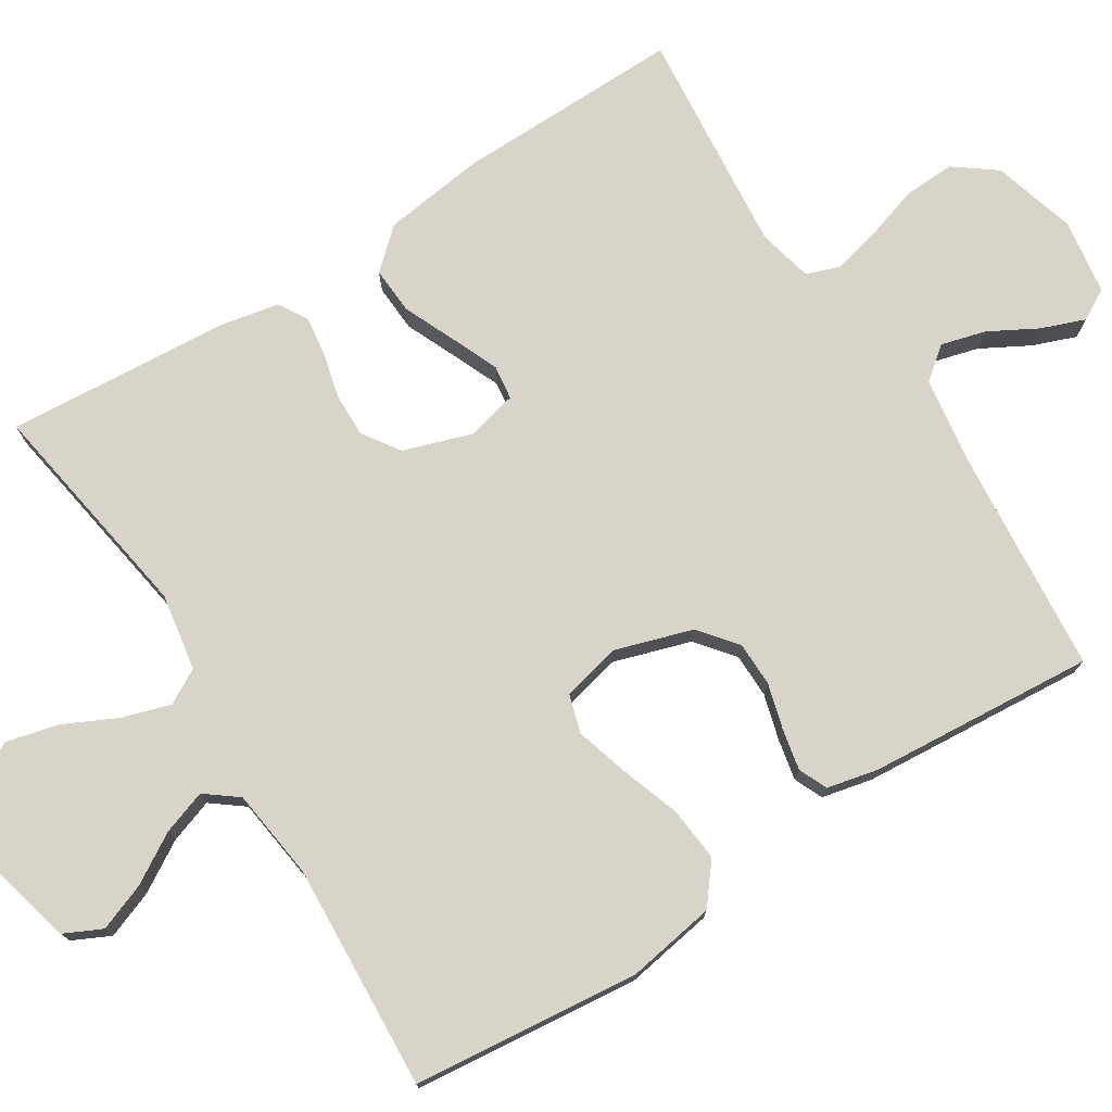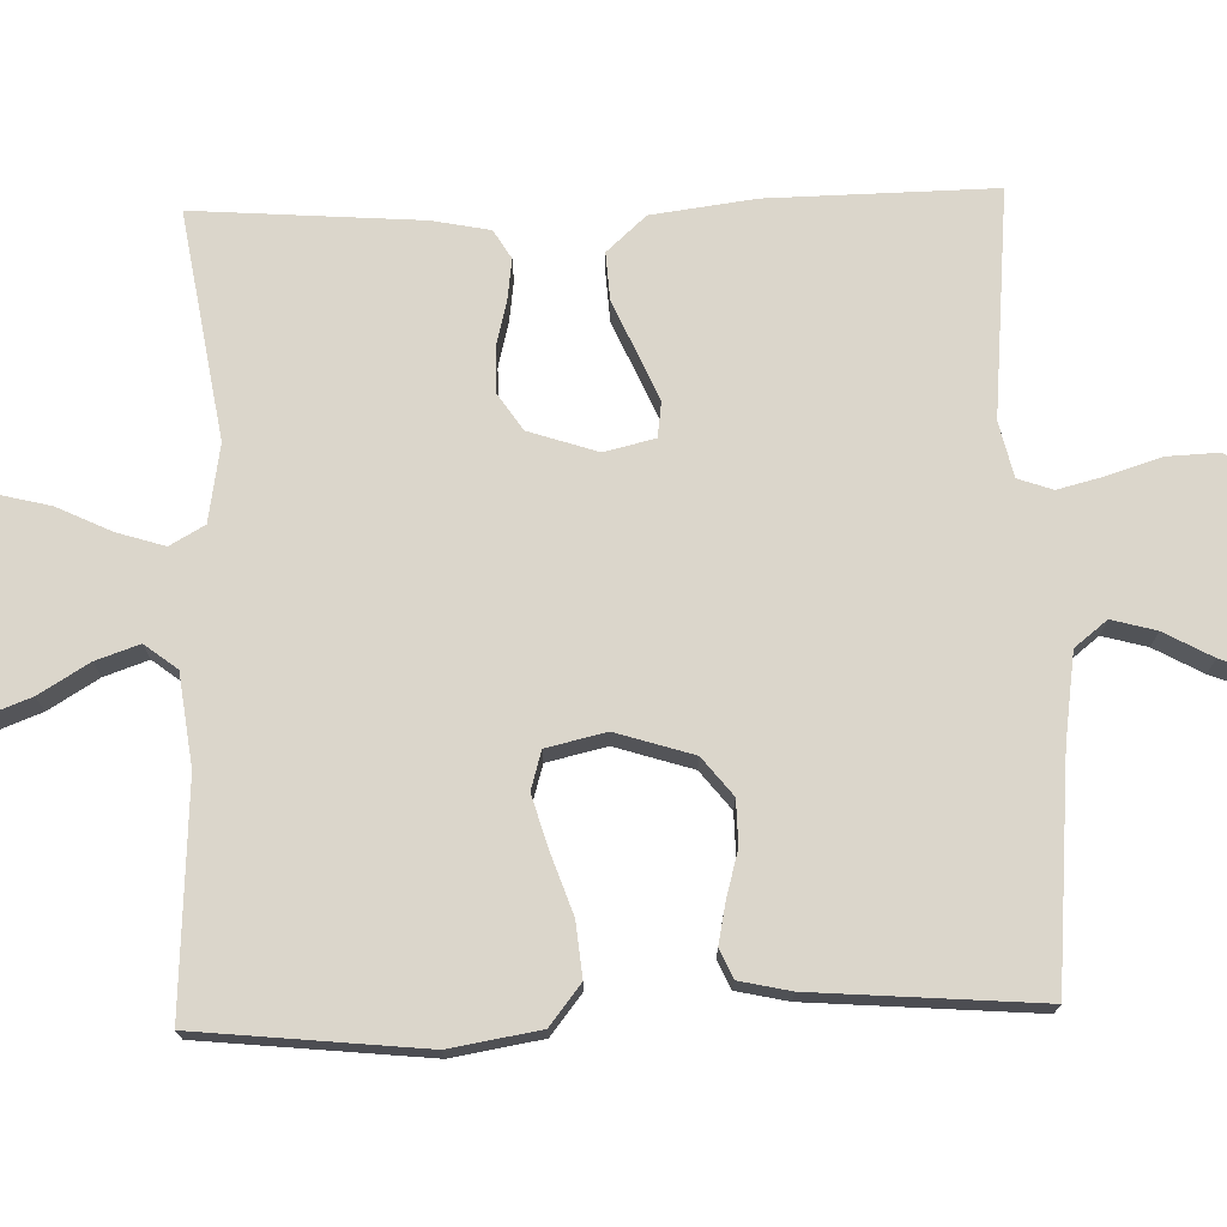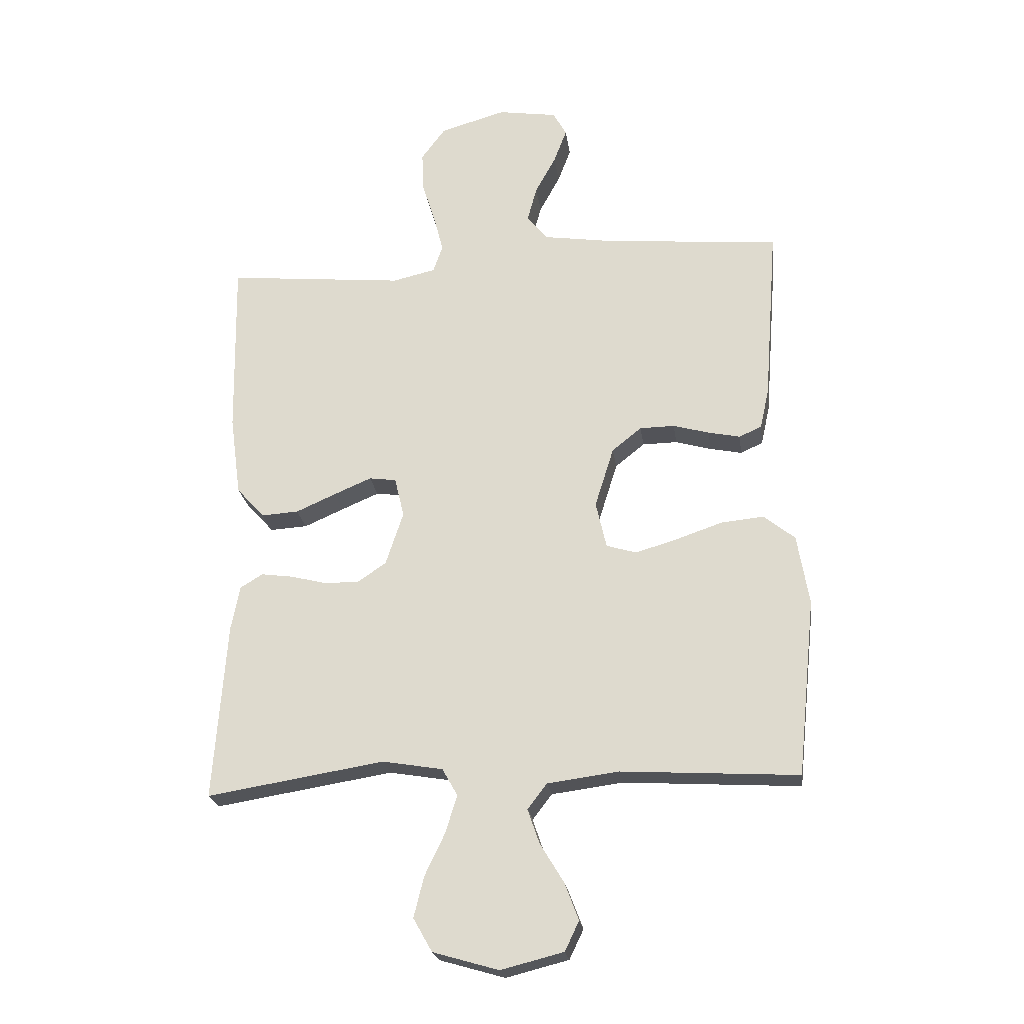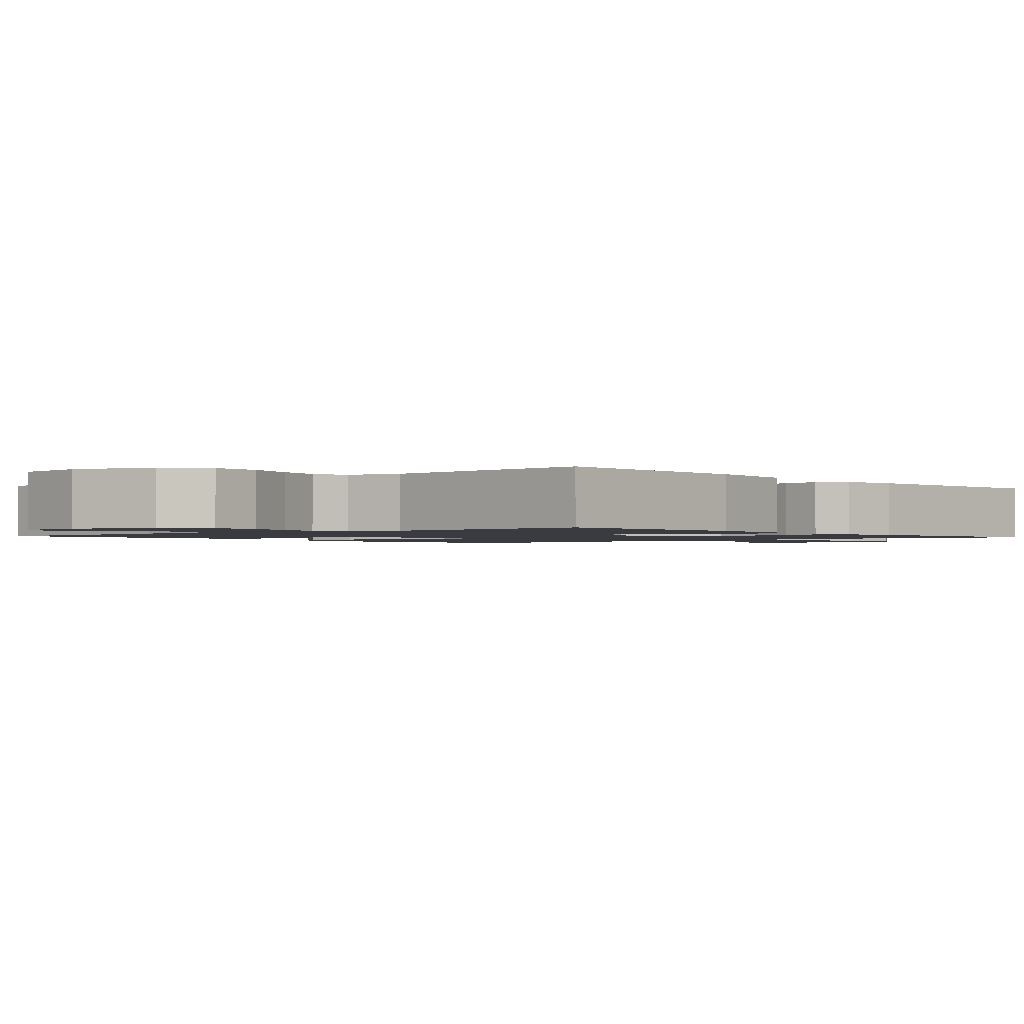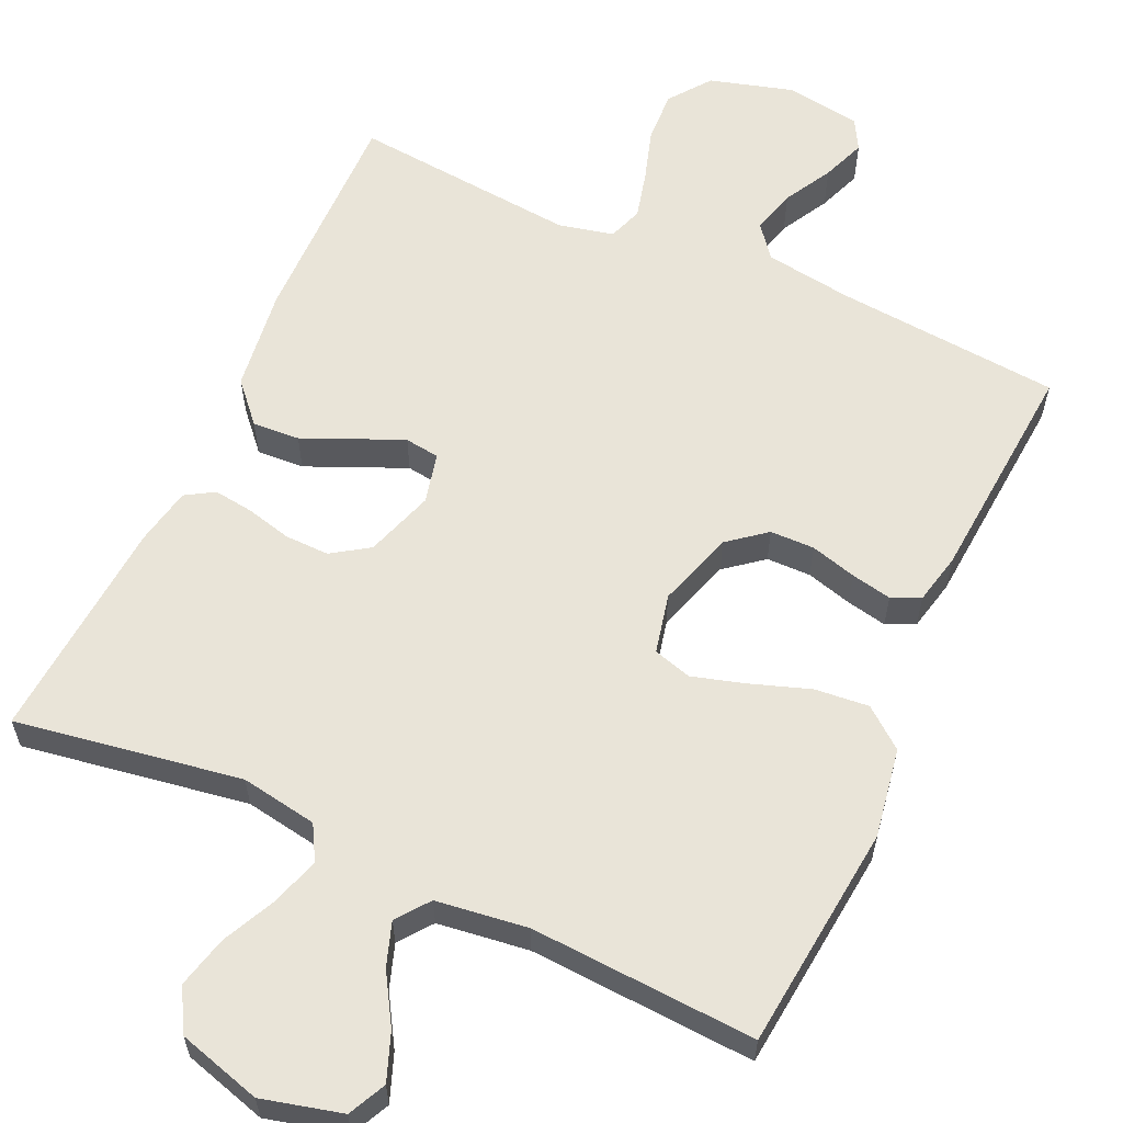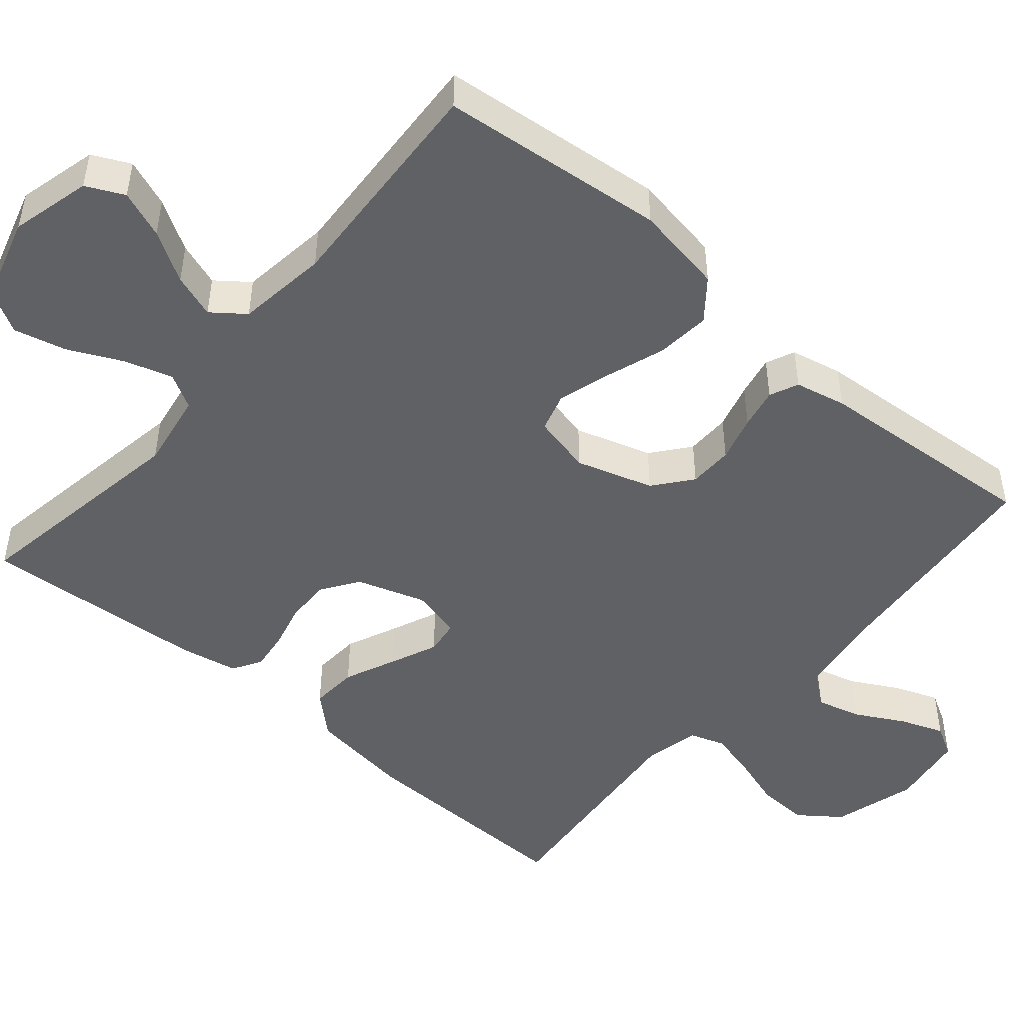
<metadata>
{"format":"obj","ext":"obj","renderer":"f3d","projection":"perspective","resolution":1024,"background":"white","views":[{"elev":75.4,"azim":-122.2,"up":"+Y"},{"elev":73.6,"azim":-91.7,"up":"+Y"},{"elev":-22.6,"azim":-172.4,"up":"+Z"},{"elev":-1.4,"azim":40.5,"up":"+Y"},{"elev":60.0,"azim":-155.4,"up":"+Y"},{"elev":-48.4,"azim":-130.5,"up":"+Y"}]}
</metadata>
<code>
v 0.5 0.07 -0.5
v 0.2 0.07 -0.451
v 0.098 0.07 -0.468
v 0.072 0.07 -0.514
v 0.092 0.07 -0.578
v 0.126 0.07 -0.649
v 0.143 0.07 -0.718
v 0.111 0.07 -0.774
v 0 0.07 -0.806
v -0.106 0.07 -0.779
v -0.13 0.07 -0.729
v -0.106 0.07 -0.666
v -0.066 0.07 -0.6
v -0.046 0.07 -0.542
v -0.079 0.07 -0.499
v -0.2 0.07 -0.483
v -0.5 0.07 -0.5
v -0.531 0.07 -0.2
v -0.511 0.07 -0.081
v -0.458 0.07 -0.039
v -0.386 0.07 -0.046
v -0.308 0.07 -0.073
v -0.237 0.07 -0.094
v -0.186 0.07 -0.079
v -0.168 0.07 0
v -0.2 0.07 0.102
v -0.25 0.07 0.142
v -0.309 0.07 0.143
v -0.37 0.07 0.126
v -0.424 0.07 0.115
v -0.462 0.07 0.132
v -0.477 0.07 0.2
v -0.5 0.07 0.5
v -0.2 0.07 0.526
v -0.084 0.07 0.543
v -0.05 0.07 0.586
v -0.066 0.07 0.645
v -0.101 0.07 0.709
v -0.123 0.07 0.767
v -0.1 0.07 0.808
v 0 0.07 0.823
v 0.111 0.07 0.791
v 0.152 0.07 0.736
v 0.149 0.07 0.668
v 0.127 0.07 0.598
v 0.111 0.07 0.535
v 0.127 0.07 0.489
v 0.2 0.07 0.472
v 0.5 0.07 0.5
v 0.495 0.07 0.2
v 0.477 0.07 0.064
v 0.43 0.07 0.012
v 0.367 0.07 0.016
v 0.299 0.07 0.046
v 0.236 0.07 0.073
v 0.19 0.07 0.067
v 0.174 0.07 0
v 0.204 0.07 -0.091
v 0.253 0.07 -0.124
v 0.312 0.07 -0.123
v 0.372 0.07 -0.108
v 0.425 0.07 -0.101
v 0.463 0.07 -0.124
v 0.478 0.07 -0.2
v 0.5 0 -0.5
v 0.2 0 -0.451
v 0.098 0 -0.468
v 0.072 0 -0.514
v 0.092 0 -0.578
v 0.126 0 -0.649
v 0.143 0 -0.718
v 0.111 0 -0.774
v 0 0 -0.806
v -0.106 0 -0.779
v -0.13 0 -0.729
v -0.106 0 -0.666
v -0.066 0 -0.6
v -0.046 0 -0.542
v -0.079 0 -0.499
v -0.2 0 -0.483
v -0.5 0 -0.5
v -0.531 0 -0.2
v -0.511 0 -0.081
v -0.458 0 -0.039
v -0.386 0 -0.046
v -0.308 0 -0.073
v -0.237 0 -0.094
v -0.186 0 -0.079
v -0.168 0 0
v -0.2 0 0.102
v -0.25 0 0.142
v -0.309 0 0.143
v -0.37 0 0.126
v -0.424 0 0.115
v -0.462 0 0.132
v -0.477 0 0.2
v -0.5 0 0.5
v -0.2 0 0.526
v -0.084 0 0.543
v -0.05 0 0.586
v -0.066 0 0.645
v -0.101 0 0.709
v -0.123 0 0.767
v -0.1 0 0.808
v 0 0 0.823
v 0.111 0 0.791
v 0.152 0 0.736
v 0.149 0 0.668
v 0.127 0 0.598
v 0.111 0 0.535
v 0.127 0 0.489
v 0.2 0 0.472
v 0.5 0 0.5
v 0.495 0 0.2
v 0.477 0 0.064
v 0.43 0 0.012
v 0.367 0 0.016
v 0.299 0 0.046
v 0.236 0 0.073
v 0.19 0 0.067
v 0.174 0 0
v 0.204 0 -0.091
v 0.253 0 -0.124
v 0.312 0 -0.123
v 0.372 0 -0.108
v 0.425 0 -0.101
v 0.463 0 -0.124
v 0.478 0 -0.2
f 64 1 2
f 63 64 2
f 62 63 2
f 61 62 2
f 60 61 2
f 59 60 2 3
f 58 59 3 4
f 57 58 4
f 52 53 54
f 51 52 54
f 50 51 54
f 49 50 54
f 48 49 54
f 47 48 54 55
f 46 47 55 56
f 43 44 45
f 42 43 45
f 41 42 45
f 40 41 45
f 39 40 45
f 38 39 45
f 37 38 45
f 36 37 45 46
f 46 56 57
f 36 46 57
f 35 36 57
f 32 33 34
f 31 32 34
f 30 31 34
f 29 30 34
f 28 29 34
f 27 28 34 35
f 20 21 22
f 19 20 22
f 18 19 22
f 17 18 22
f 16 17 22
f 15 16 22 23
f 14 15 23 24
f 11 12 13
f 10 11 13
f 9 10 13
f 8 9 13
f 7 8 13
f 6 7 13
f 5 6 13
f 4 5 13 14
f 14 24 25
f 4 14 25
f 57 4 25
f 26 27 35 57
f 25 26 57
f 66 65 128
f 66 128 127
f 66 127 126
f 66 126 125
f 66 125 124
f 67 66 124 123
f 68 67 123 122
f 68 122 121
f 118 117 116
f 118 116 115
f 118 115 114
f 118 114 113
f 118 113 112
f 119 118 112 111
f 120 119 111 110
f 109 108 107
f 109 107 106
f 109 106 105
f 109 105 104
f 109 104 103
f 109 103 102
f 109 102 101
f 110 109 101 100
f 121 120 110
f 121 110 100
f 121 100 99
f 98 97 96
f 98 96 95
f 98 95 94
f 98 94 93
f 98 93 92
f 99 98 92 91
f 86 85 84
f 86 84 83
f 86 83 82
f 86 82 81
f 86 81 80
f 87 86 80 79
f 88 87 79 78
f 77 76 75
f 77 75 74
f 77 74 73
f 77 73 72
f 77 72 71
f 77 71 70
f 77 70 69
f 78 77 69 68
f 89 88 78
f 89 78 68
f 89 68 121
f 121 99 91 90
f 121 90 89
f 1 65 66 2
f 2 66 67 3
f 3 67 68 4
f 4 68 69 5
f 5 69 70 6
f 6 70 71 7
f 7 71 72 8
f 8 72 73 9
f 9 73 74 10
f 10 74 75 11
f 11 75 76 12
f 12 76 77 13
f 13 77 78 14
f 14 78 79 15
f 15 79 80 16
f 16 80 81 17
f 17 81 82 18
f 18 82 83 19
f 19 83 84 20
f 20 84 85 21
f 21 85 86 22
f 22 86 87 23
f 23 87 88 24
f 24 88 89 25
f 25 89 90 26
f 26 90 91 27
f 27 91 92 28
f 28 92 93 29
f 29 93 94 30
f 30 94 95 31
f 31 95 96 32
f 32 96 97 33
f 33 97 98 34
f 34 98 99 35
f 35 99 100 36
f 36 100 101 37
f 37 101 102 38
f 38 102 103 39
f 39 103 104 40
f 40 104 105 41
f 41 105 106 42
f 42 106 107 43
f 43 107 108 44
f 44 108 109 45
f 45 109 110 46
f 46 110 111 47
f 47 111 112 48
f 48 112 113 49
f 49 113 114 50
f 50 114 115 51
f 51 115 116 52
f 52 116 117 53
f 53 117 118 54
f 54 118 119 55
f 55 119 120 56
f 56 120 121 57
f 57 121 122 58
f 58 122 123 59
f 59 123 124 60
f 60 124 125 61
f 61 125 126 62
f 62 126 127 63
f 63 127 128 64
f 64 128 65 1

</code>
